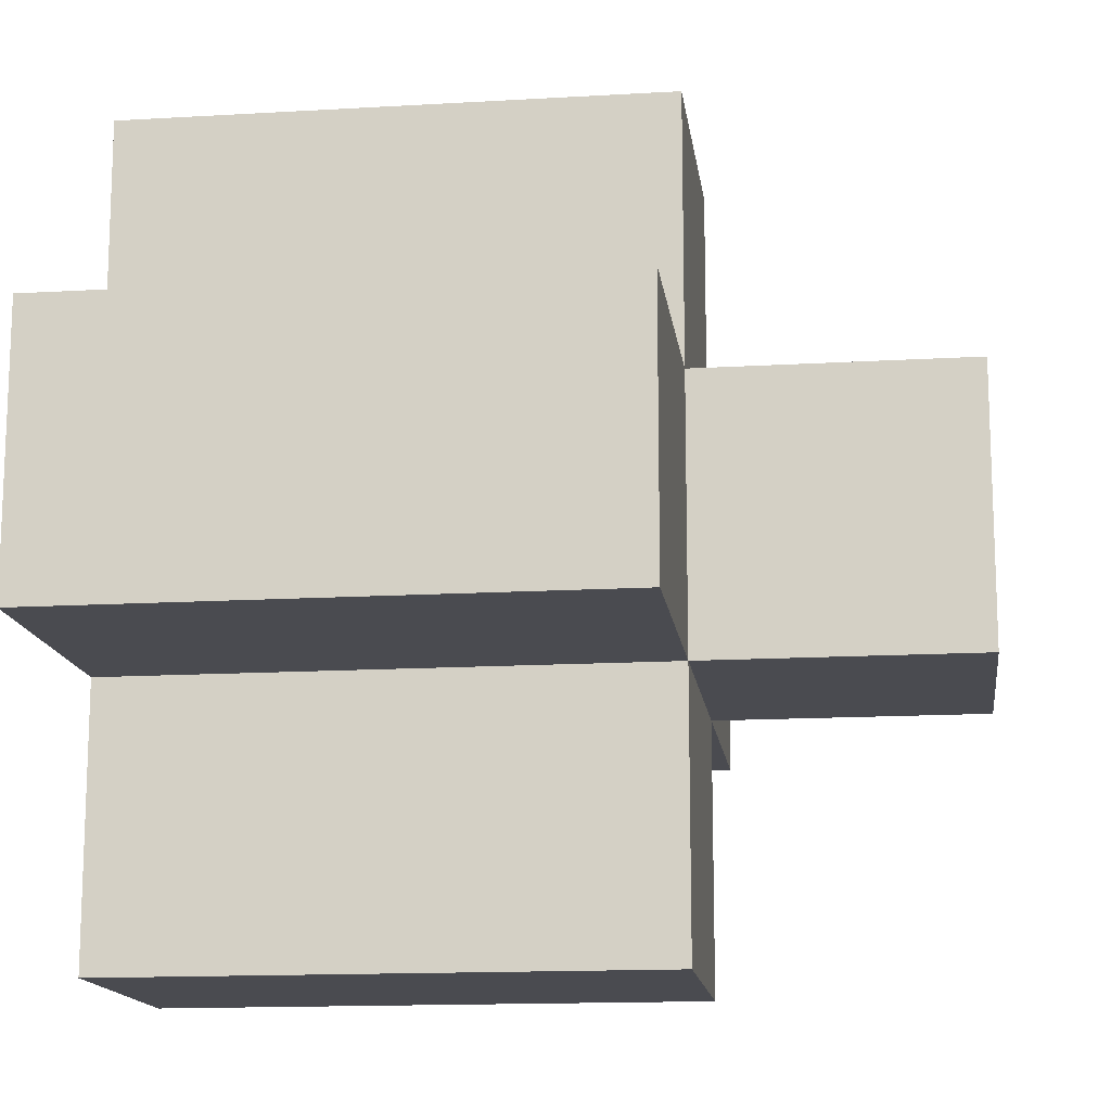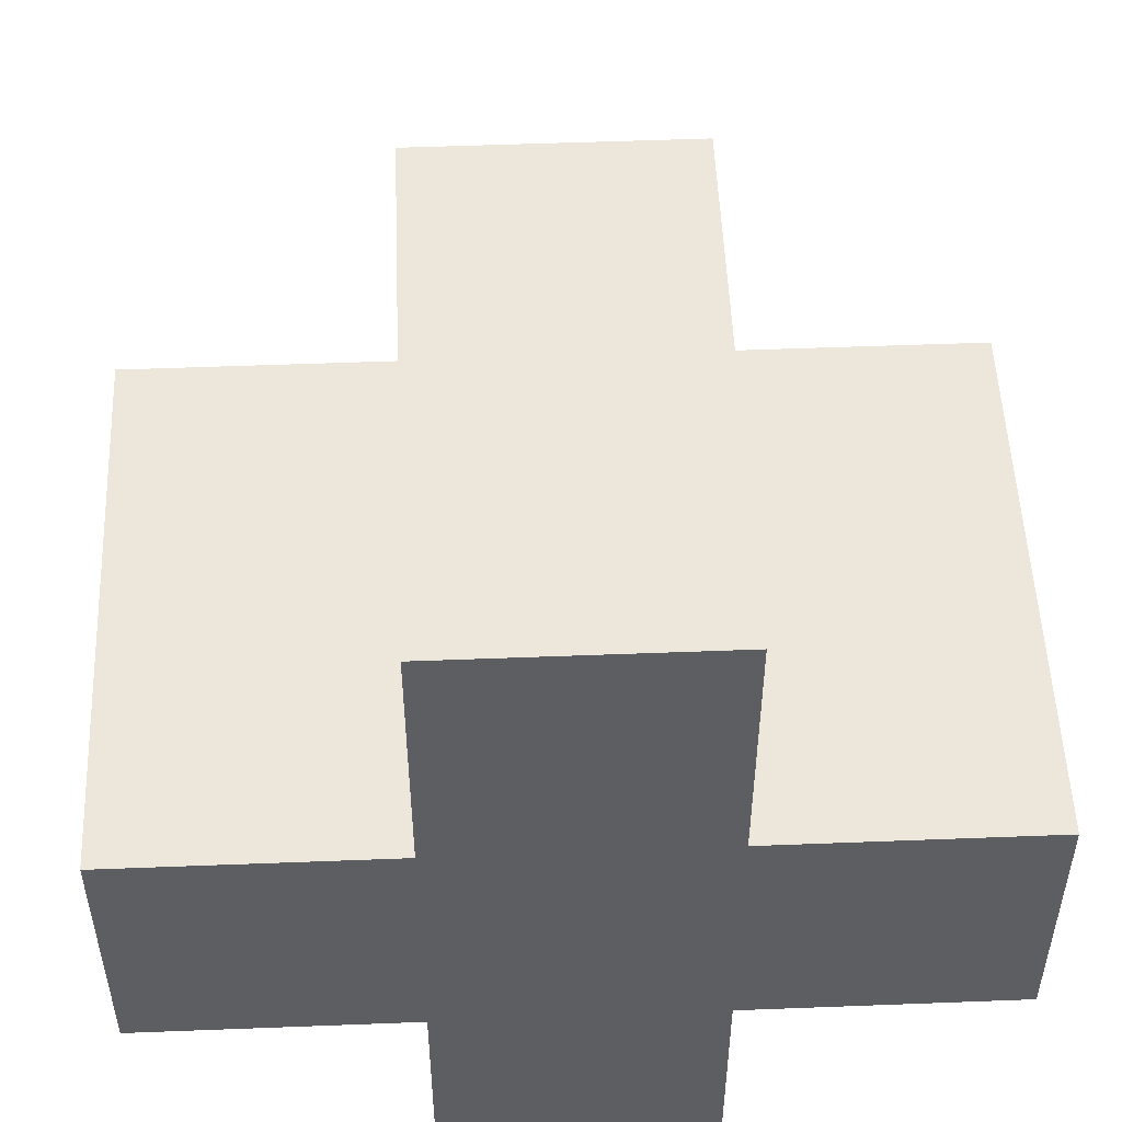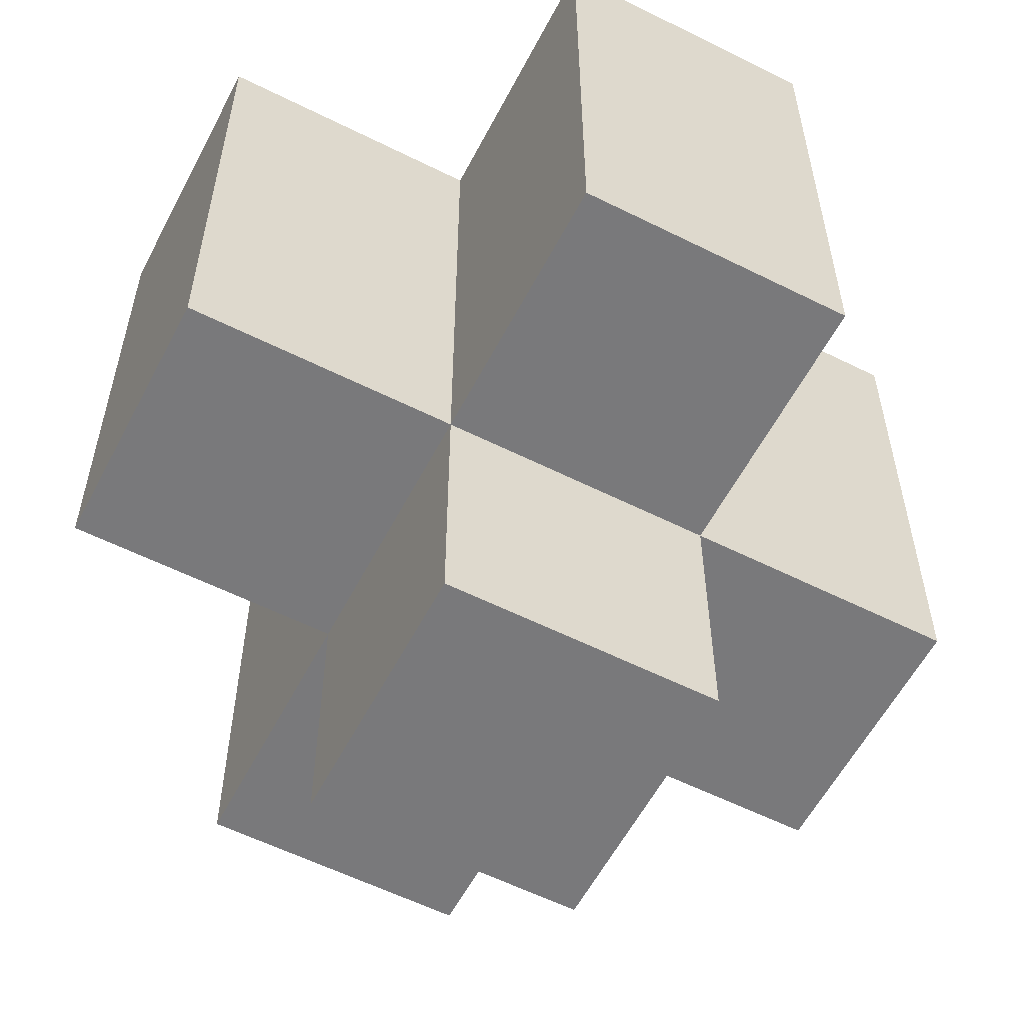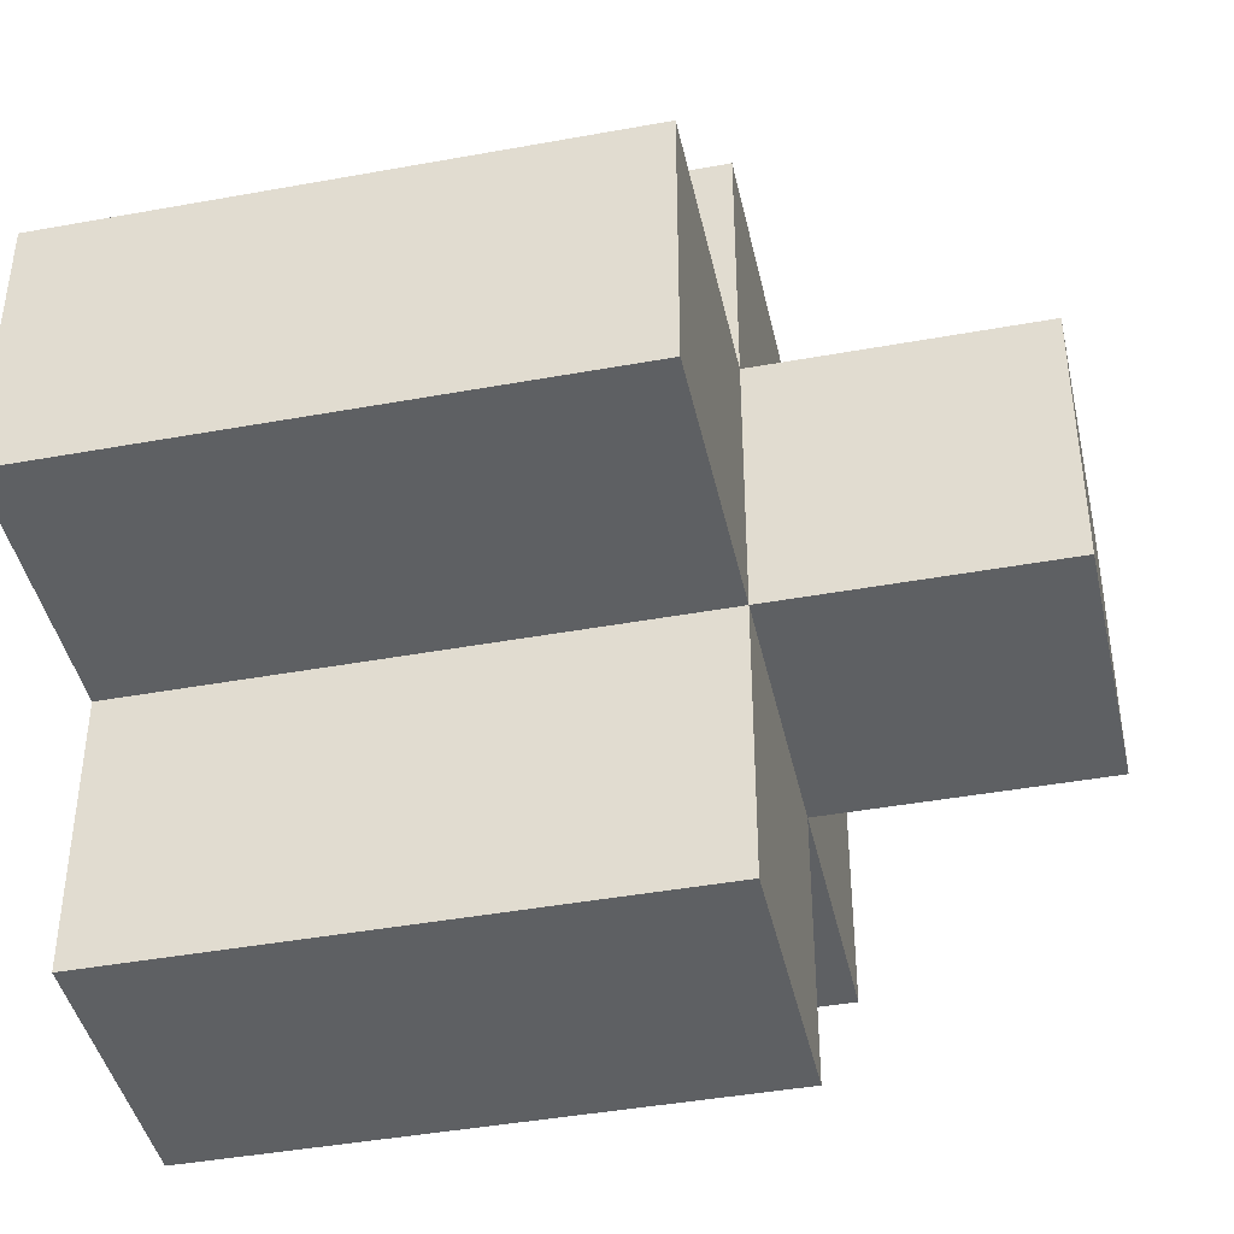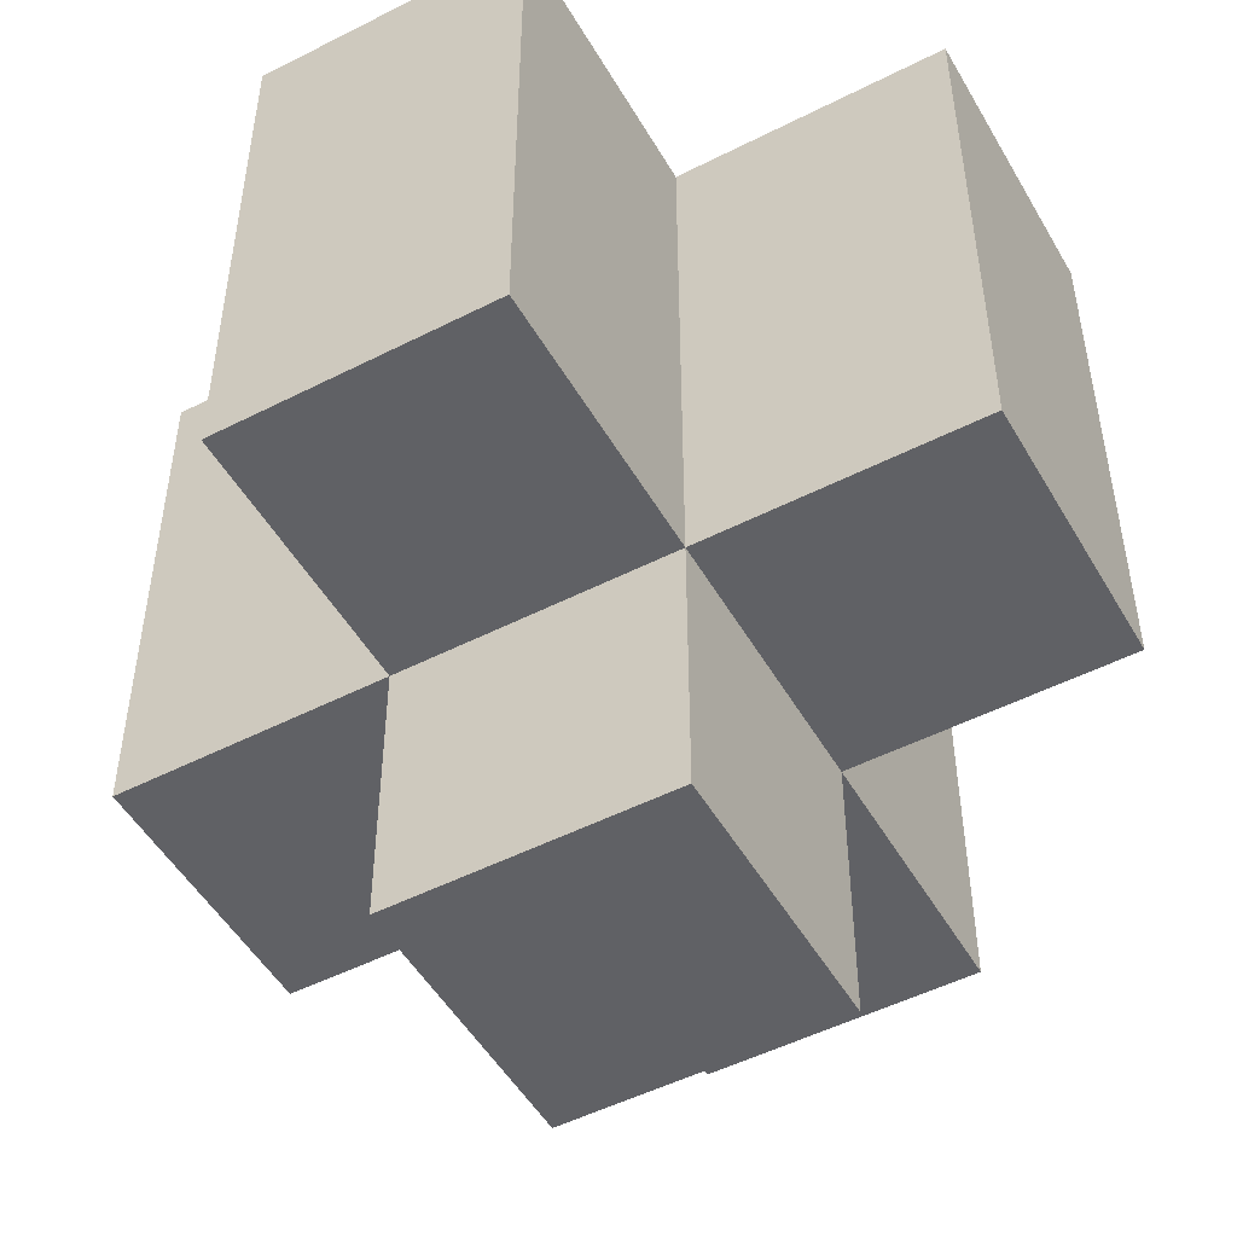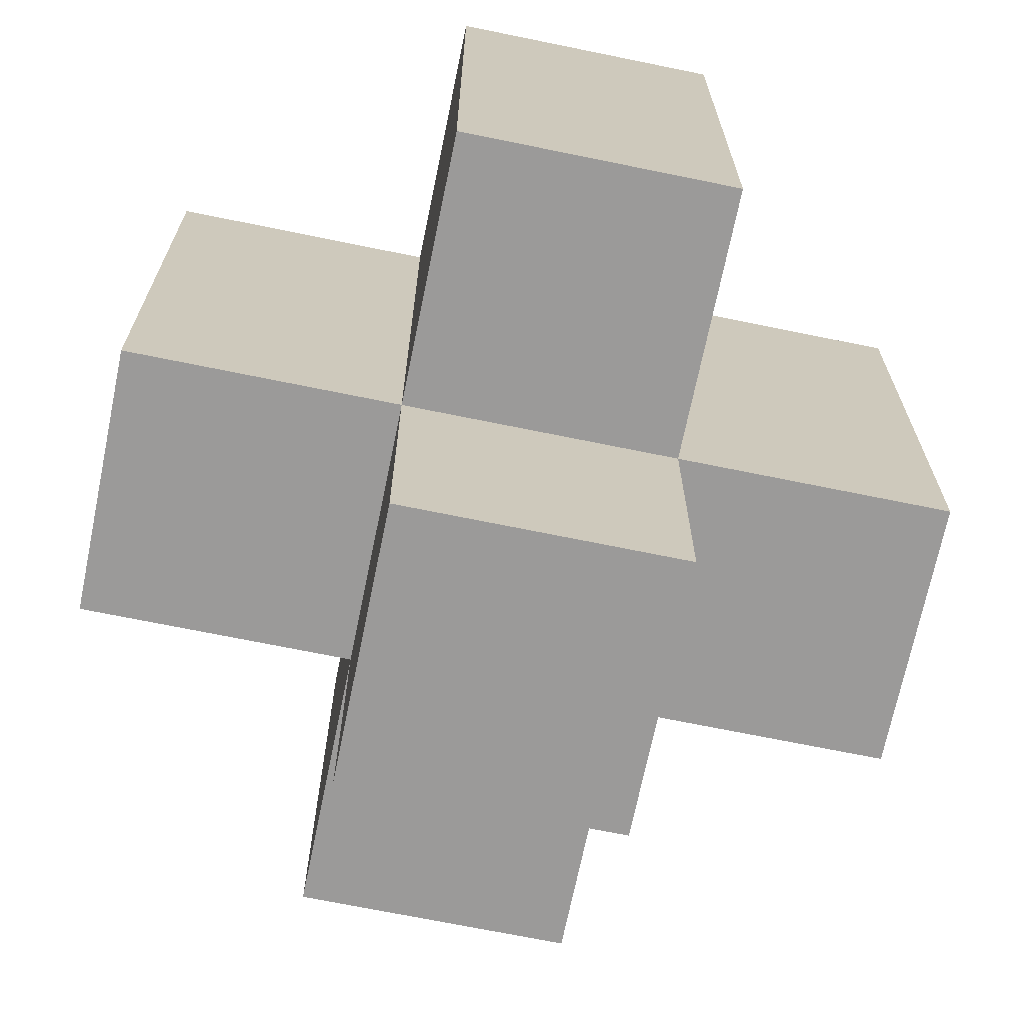
<metadata>
{"format":"obj","ext":"obj","renderer":"f3d","projection":"perspective","resolution":1024,"background":"white","views":[{"elev":-14.6,"azim":97.3,"up":"+Y"},{"elev":52.0,"azim":-2.4,"up":"+Y"},{"elev":-57.9,"azim":152.6,"up":"+Z"},{"elev":-42.6,"azim":102.3,"up":"+Y"},{"elev":-50.3,"azim":-60.8,"up":"+Z"},{"elev":-69.5,"azim":-11.6,"up":"+Z"}]}
</metadata>
<code>
o
v -0.1 0.1 0.1
v -0.1 0.1 -0.1
v -0.1 0.2 0.1
v -0.1 0.2 -0.1
v 0 0 0.1
v 0 0 -0.1
v 0 0.1 0.1
v 0 0.1 -0.1
v 0 0.1 -0.2
v 0 0.2 0.1
v 0 0.2 -0.1
v 0 0.2 -0.2
v 0 0.3 0.1
v 0 0.3 -0.1
v 0.1 0 0.1
v 0.1 0 -0.1
v 0.1 0.1 0.1
v 0.1 0.1 -0.1
v 0.1 0.1 -0.2
v 0.1 0.2 0.1
v 0.1 0.2 -0.1
v 0.1 0.2 -0.2
v 0.1 0.3 0.1
v 0.1 0.3 -0.1
v 0.2 0.1 0.1
v 0.2 0.1 -0.1
v 0.2 0.2 0.1
v 0.2 0.2 -0.1
v -0.1 0.1 0.1
v -0.1 0.2 0.1
v 0 0 0.1
v 0 0.1 0.1
v 0 0.2 0.1
v 0 0.3 0.1
v 0.1 0 0.1
v 0.1 0.1 0.1
v 0.1 0.2 0.1
v 0.1 0.3 0.1
v 0.2 0.1 0.1
v 0.2 0.2 0.1
v -0.1 0.1 -0.1
v -0.1 0.2 -0.1
v 0 0 -0.1
v 0 0.1 -0.1
v 0 0.2 -0.1
v 0 0.3 -0.1
v 0.1 0 -0.1
v 0.1 0.1 -0.1
v 0.1 0.2 -0.1
v 0.1 0.3 -0.1
v 0.2 0.1 -0.1
v 0.2 0.2 -0.1
v 0 0.1 -0.2
v 0 0.2 -0.2
v 0.1 0.1 -0.2
v 0.1 0.2 -0.2
v 0 0 0.1
v 0.1 0 0.1
v 0 0 -0.1
v 0.1 0 -0.1
v -0.1 0.1 0.1
v 0 0.1 0.1
v 0.1 0.1 0.1
v 0.2 0.1 0.1
v -0.1 0.1 -0.1
v 0 0.1 -0.1
v 0.1 0.1 -0.1
v 0.2 0.1 -0.1
v 0 0.1 -0.2
v 0.1 0.1 -0.2
v -0.1 0.2 0.1
v 0 0.2 0.1
v 0.1 0.2 0.1
v 0.2 0.2 0.1
v -0.1 0.2 -0.1
v 0 0.2 -0.1
v 0.1 0.2 -0.1
v 0.2 0.2 -0.1
v 0 0.2 -0.2
v 0.1 0.2 -0.2
v 0 0.3 0.1
v 0.1 0.3 0.1
v 0 0.3 -0.1
v 0.1 0.3 -0.1
f 3 2 1
f 4 2 3
f 7 6 5
f 8 6 7
f 11 9 8
f 12 9 11
f 13 11 10
f 14 11 13
f 15 16 17
f 17 16 18
f 18 19 21
f 21 19 22
f 20 21 23
f 23 21 24
f 25 26 27
f 27 26 28
f 32 30 29
f 33 30 32
f 35 32 31
f 36 33 32
f 36 32 35
f 37 34 33
f 37 33 36
f 38 34 37
f 39 37 36
f 40 37 39
f 41 42 44
f 44 42 45
f 43 44 47
f 47 44 48
f 45 46 49
f 49 46 50
f 48 49 51
f 51 49 52
f 53 54 55
f 55 54 56
f 59 58 57
f 60 58 59
f 65 62 61
f 66 62 65
f 67 64 63
f 68 64 67
f 69 67 66
f 70 67 69
f 71 72 75
f 75 72 76
f 73 74 77
f 77 74 78
f 76 77 79
f 79 77 80
f 81 82 83
f 83 82 84

</code>
